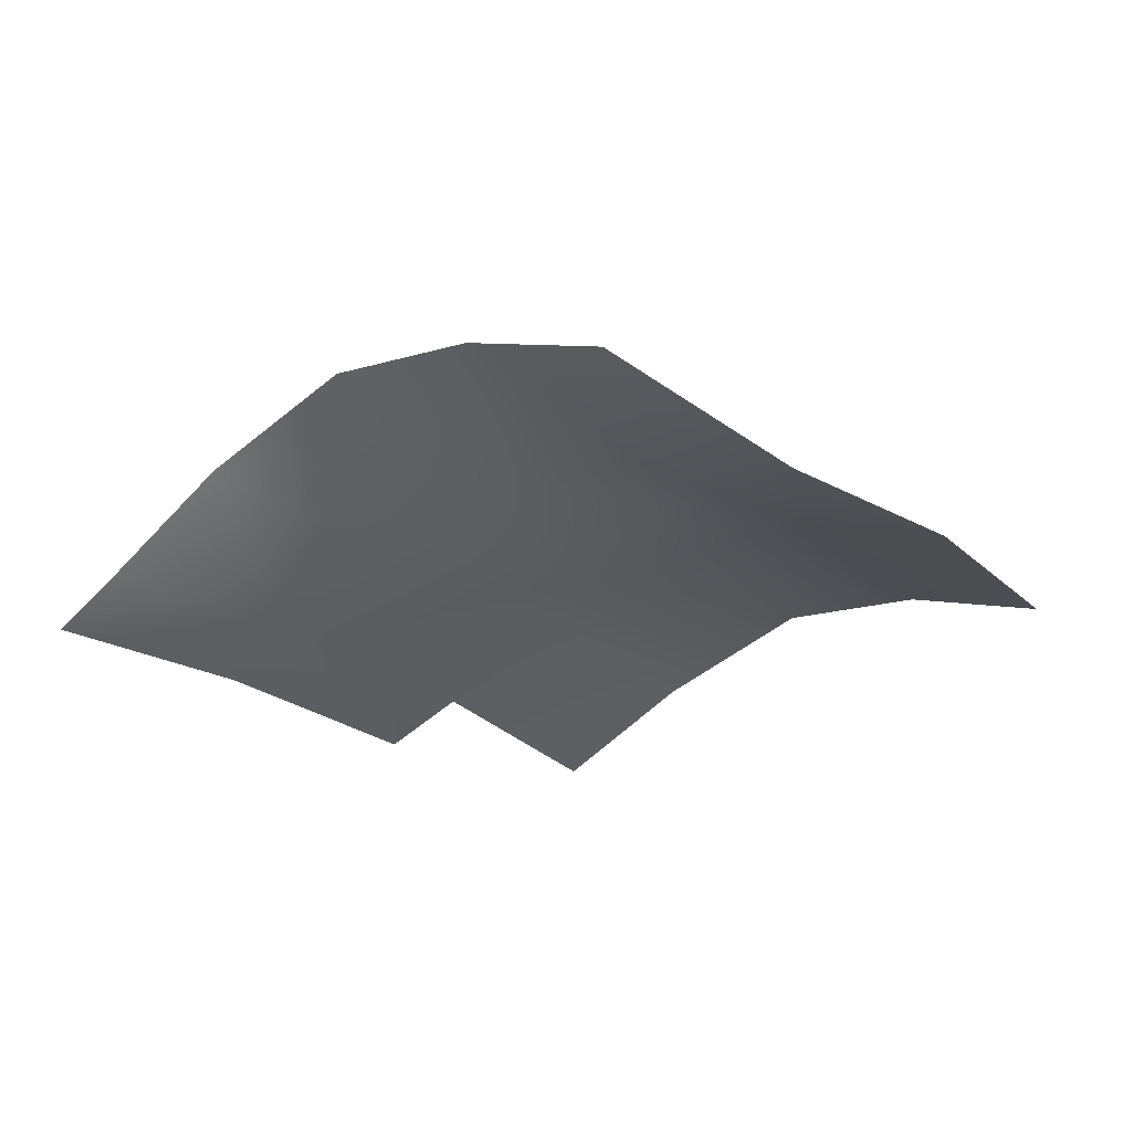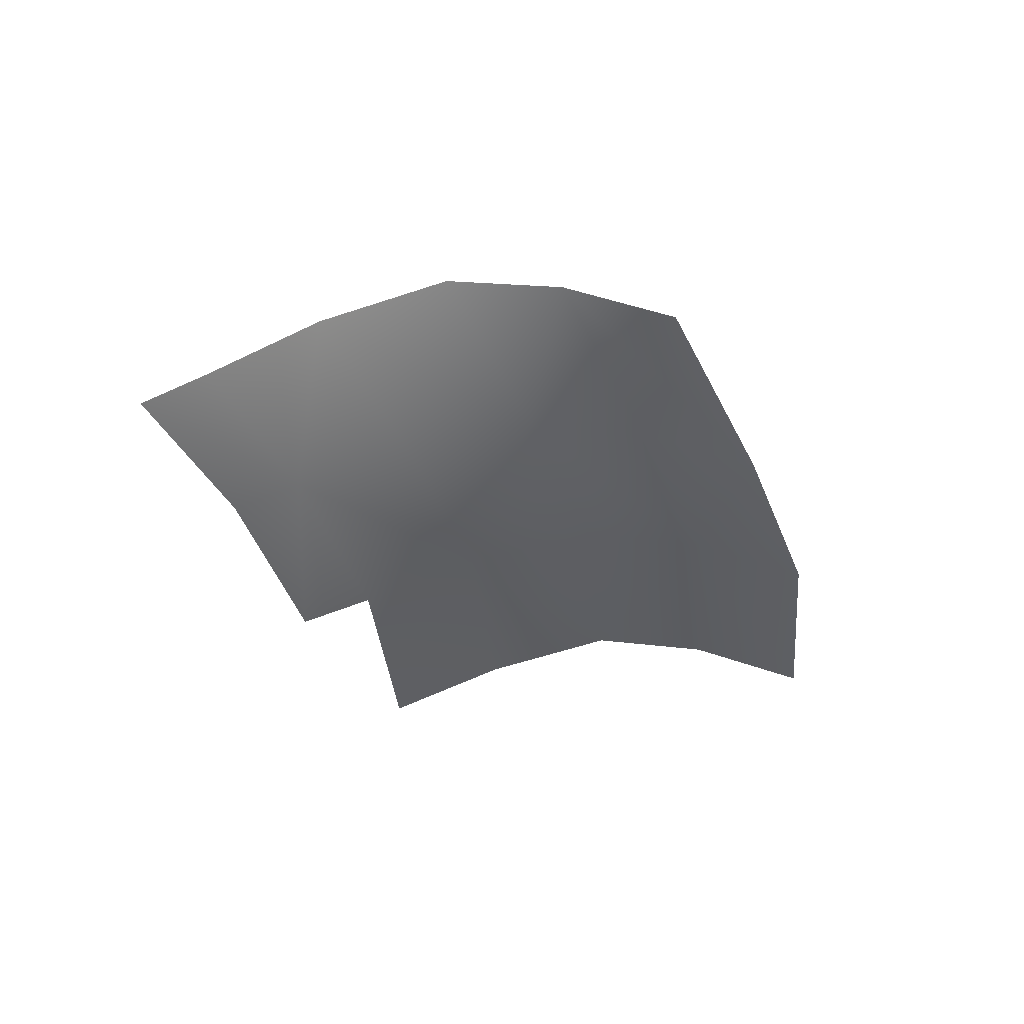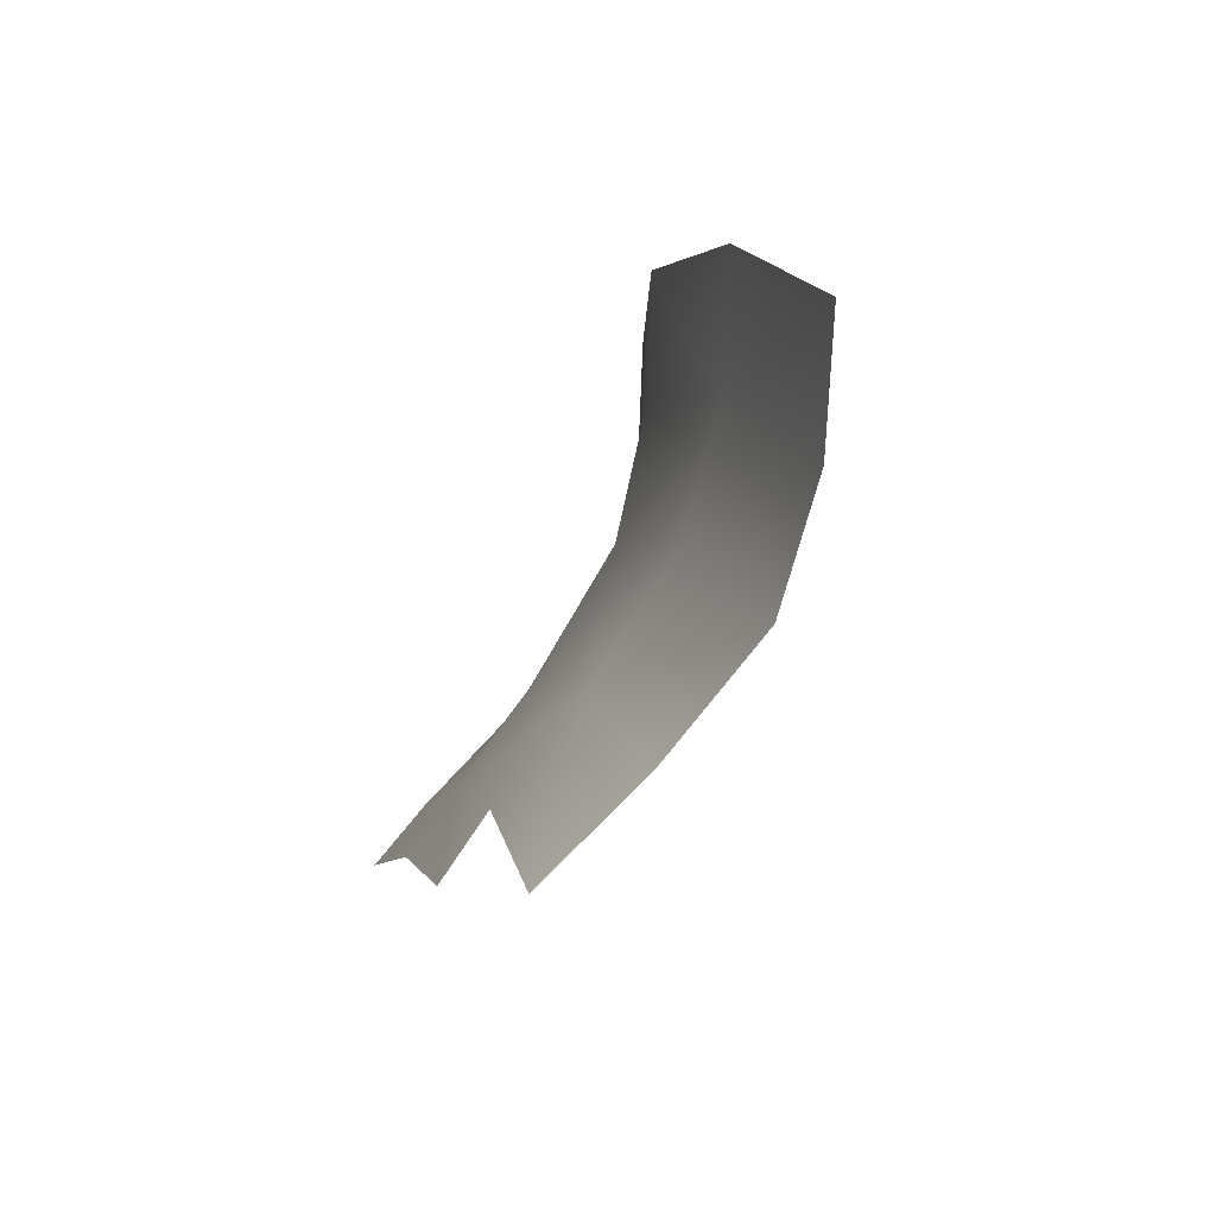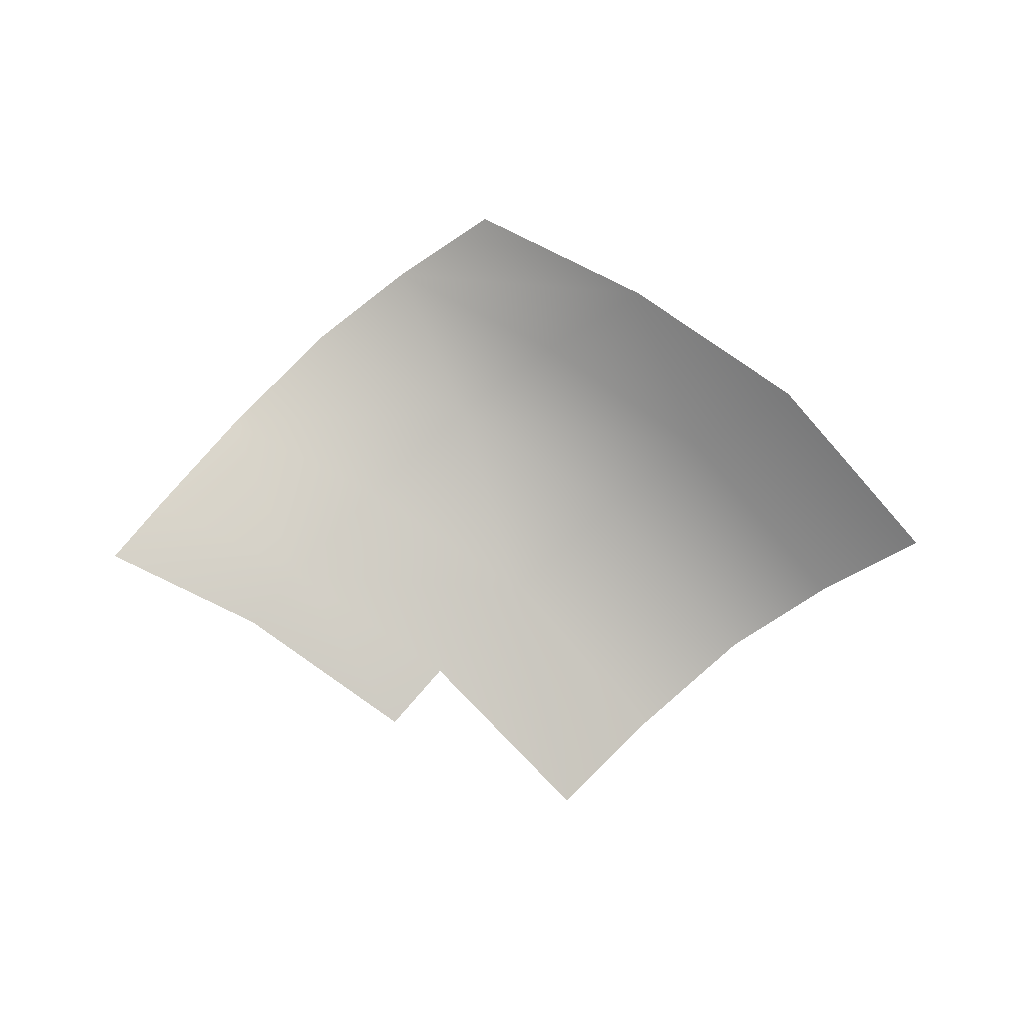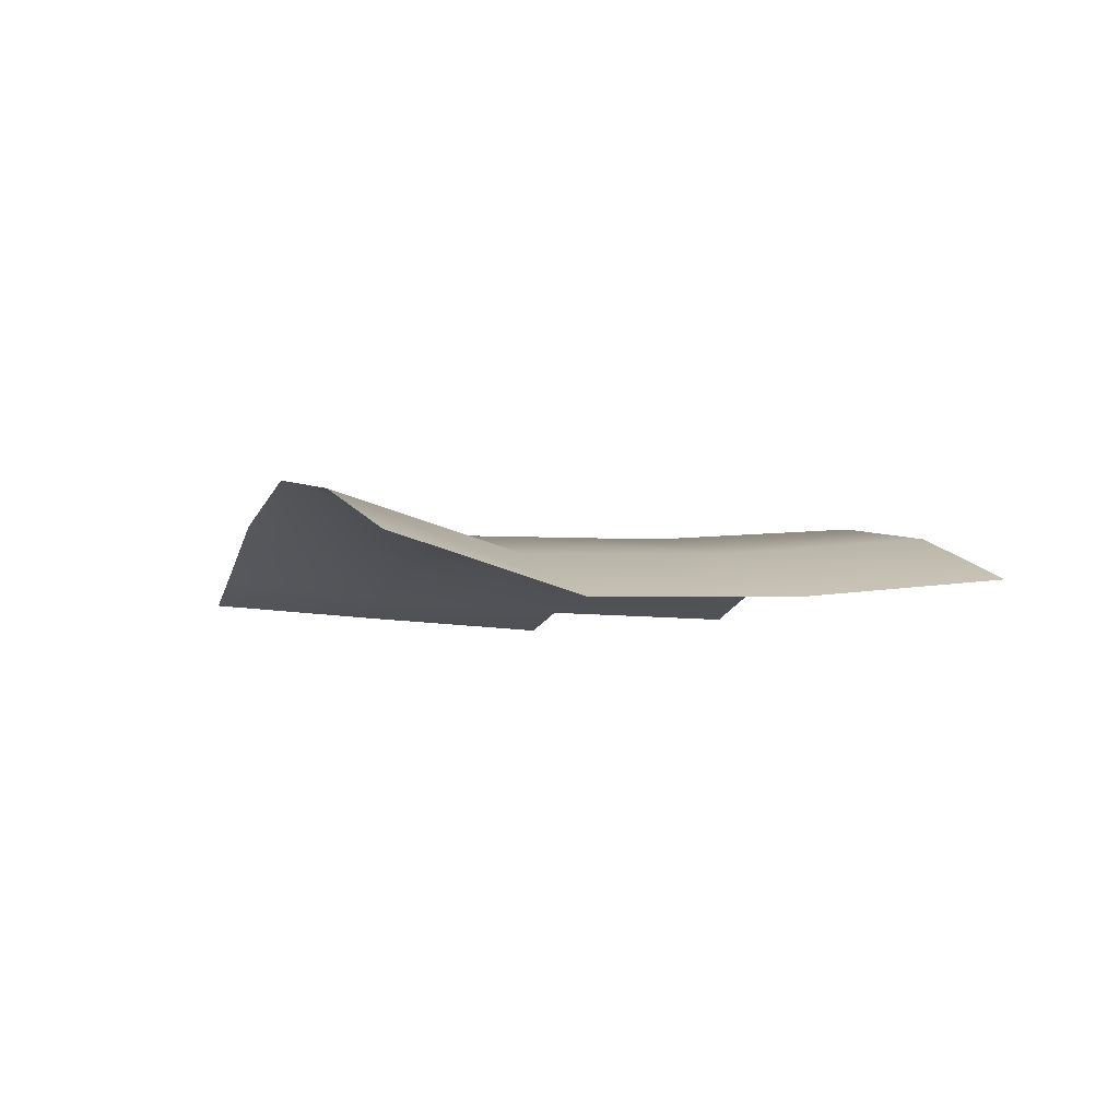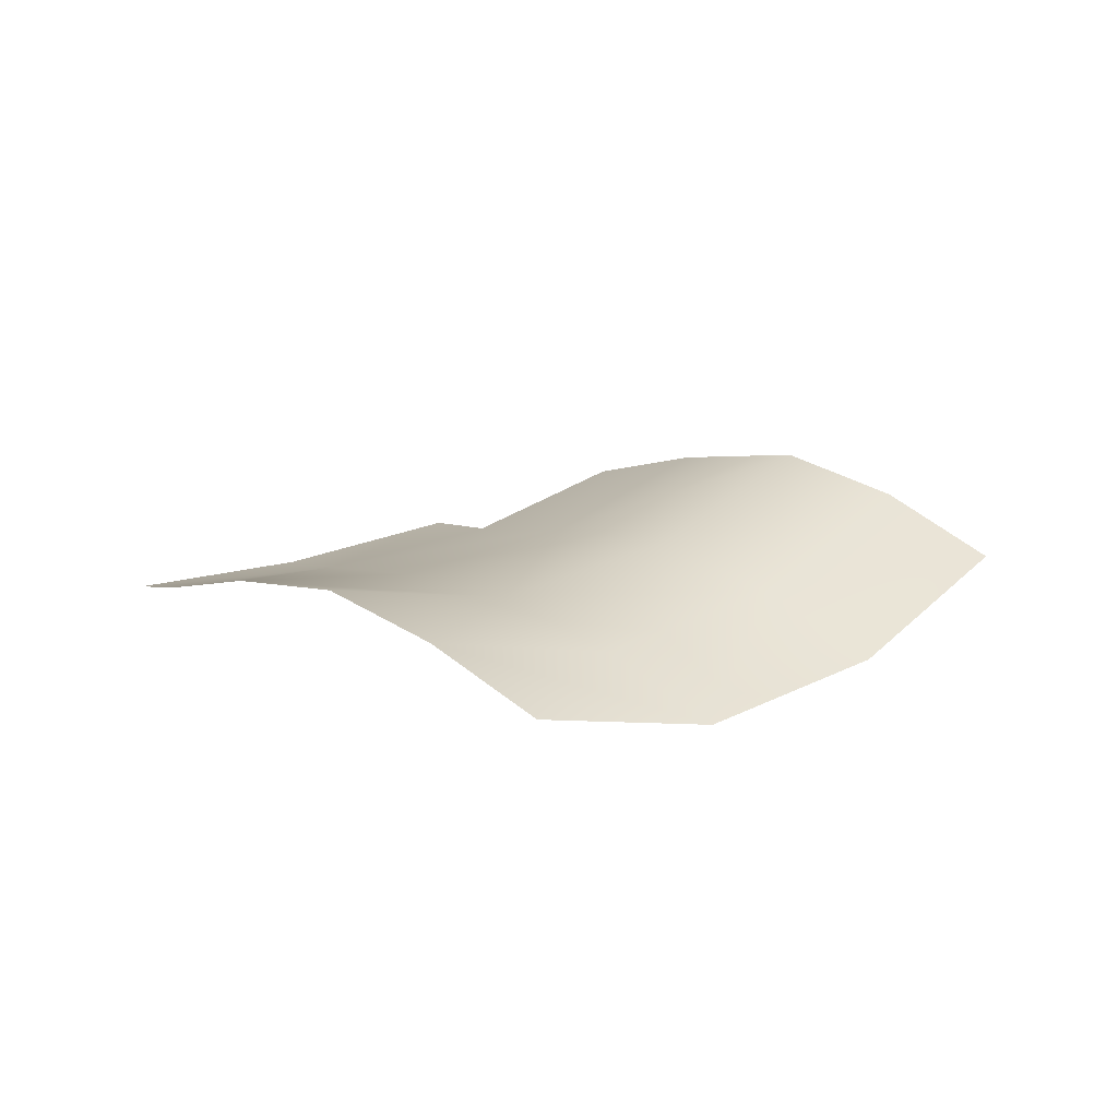
<metadata>
{"format":"obj","ext":"obj","renderer":"f3d","projection":"perspective","resolution":1024,"background":"white","views":[{"elev":62.9,"azim":-4.5,"up":"+Z"},{"elev":-40.5,"azim":-25.5,"up":"+Y"},{"elev":-45.3,"azim":66.3,"up":"+Z"},{"elev":-77.5,"azim":10.5,"up":"+Y"},{"elev":-1.2,"azim":34.2,"up":"+Y"},{"elev":29.7,"azim":8.7,"up":"+Y"}]}
</metadata>
<code>
g TreeShadows17
v 7740 -1909 -1164
v 7440 -1791 -1296
v 7013 -1618 -998.4
v 7013 -1618 -998.4
v 7313 -1736 -865.8
v 7740 -1909 -1164
v 7130 -1735 -1452
v 6708 -1579 -1156
v 6801 -1805 -1652
v 6393 -1697 -1364
v 6522 -1913 -1839
v 6129 -1855 -1558
v 6522 -1913 -1839
v 6365 -1975 -1957
v 5975 -1935 -1676
v 6129 -1855 -1558
v 6914 -1957 -2227
v 6746 -2017 -2350
v 6801 -1805 -1652
v 7199 -1832 -2041
v 7130 -1735 -1452
v 7533 -1743 -1843
v 7866 -1705 -2393
v 7529 -1826 -2564
v 7199 -1832 -2041
v 7866 -1705 -2393
v 7235 -1981 -2723
v 6914 -1957 -2227
v 7845 -1792 -1688
v 7845 -1792 -1688
v 8145 -1910 -1556
v 8480 -1861 -2115
v 8180 -1743 -2247
v 8145 -1910 -1556
f 4 5 6
f 10 8 7
f 3 7 8
f 7 3 2
f 1 2 3
f 2 1 29
f 31 29 1
f 7 2 29
f 7 9 10
f 11 10 9
f 10 11 12
f 13 19 20
f 21 20 19
f 20 21 22
f 30 22 21
f 22 30 26
f 33 26 30
f 20 22 26
f 20 17 13
f 18 13 17
f 18 14 13
f 13 15 16
f 15 13 14
f 30 32 33
f 32 30 34
f 23 24 25
f 27 25 24
f 25 27 28

</code>
